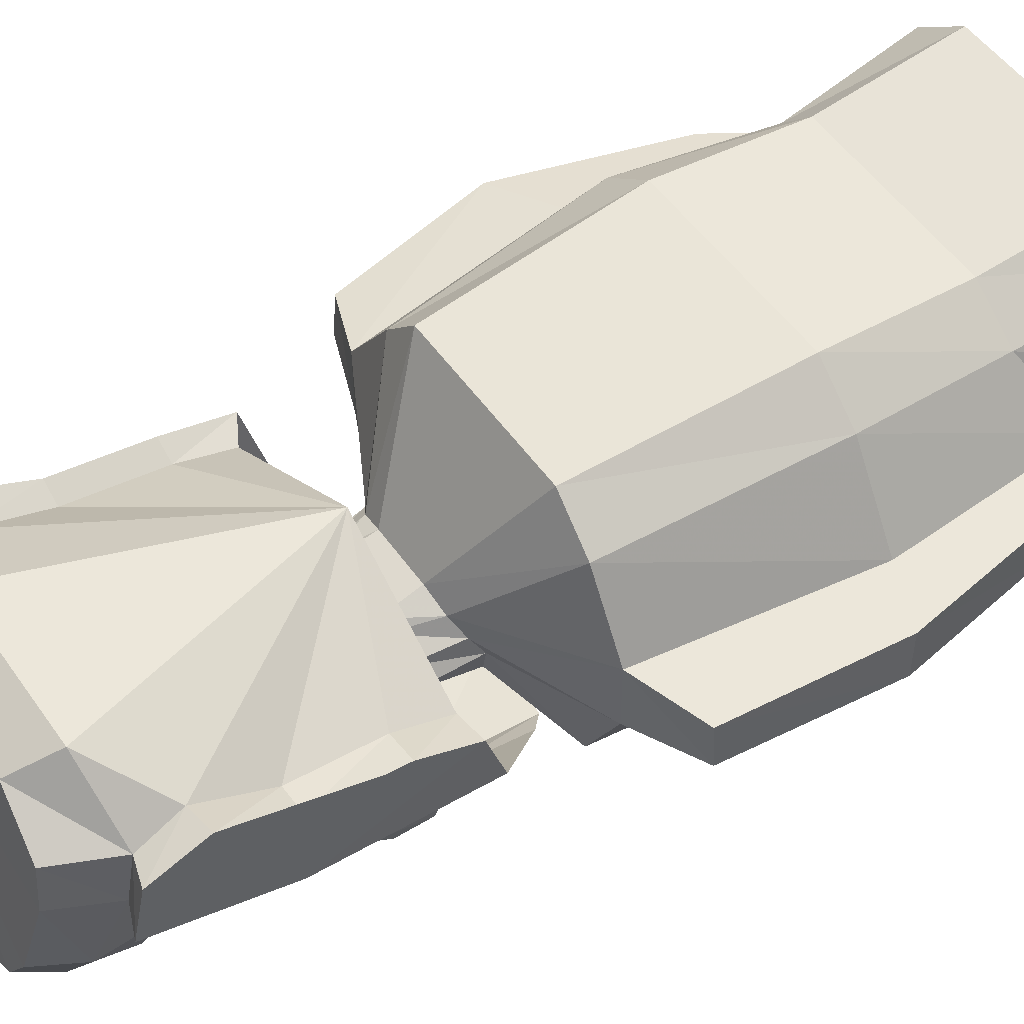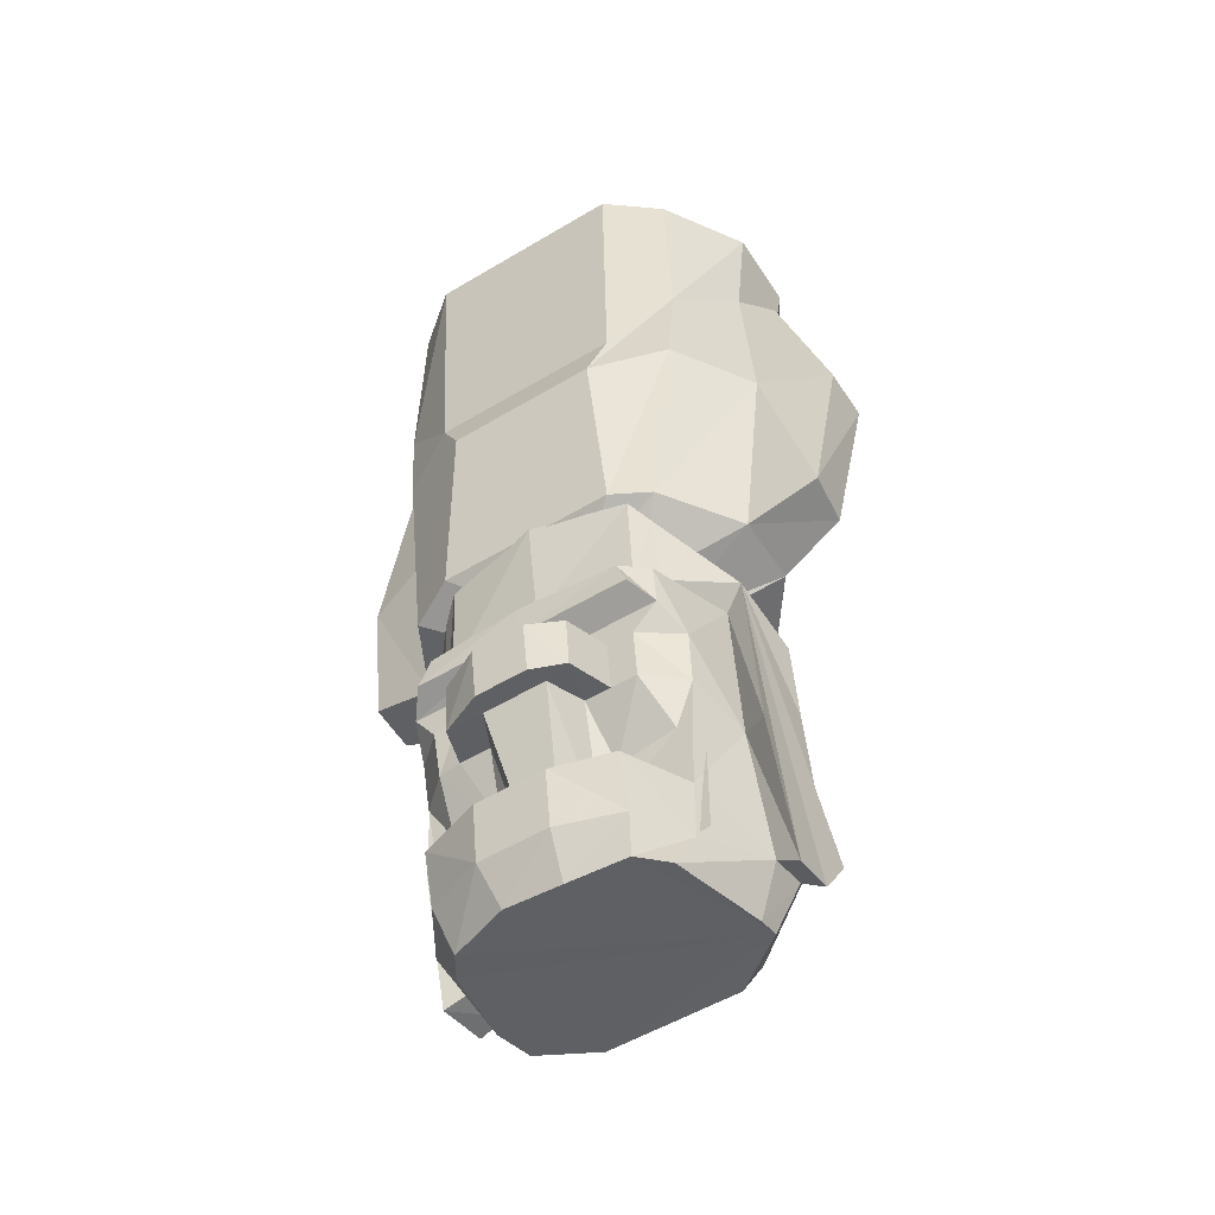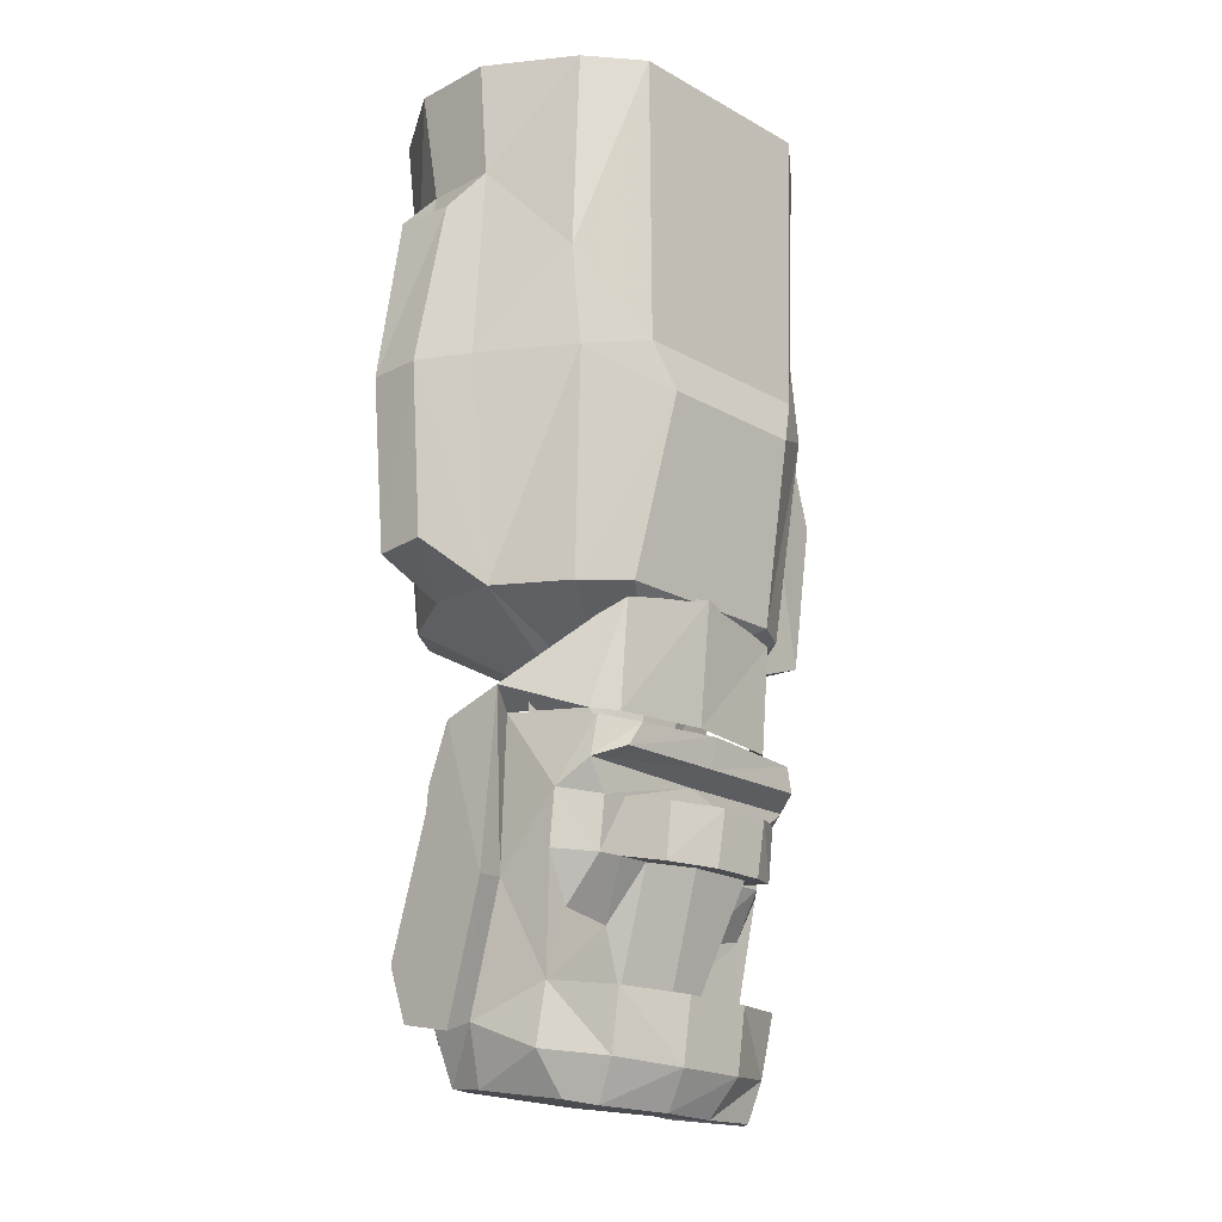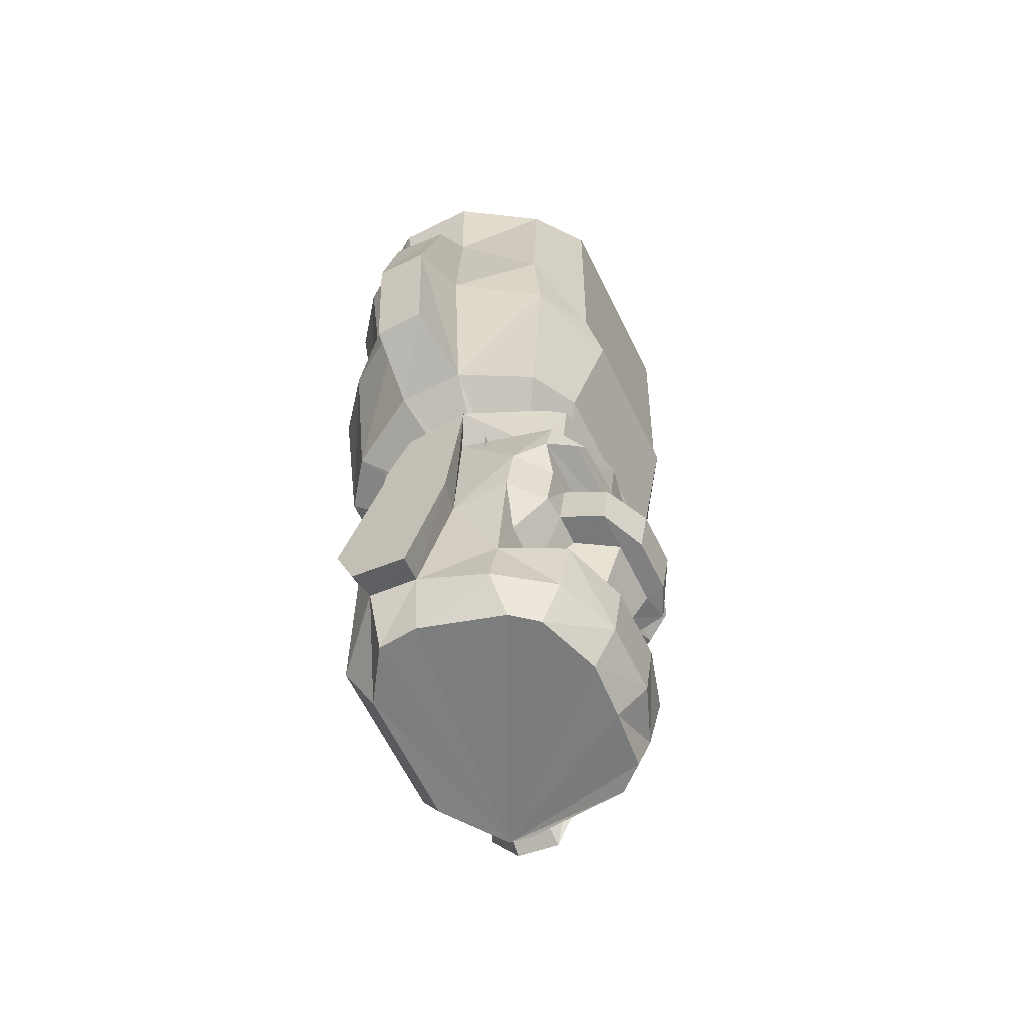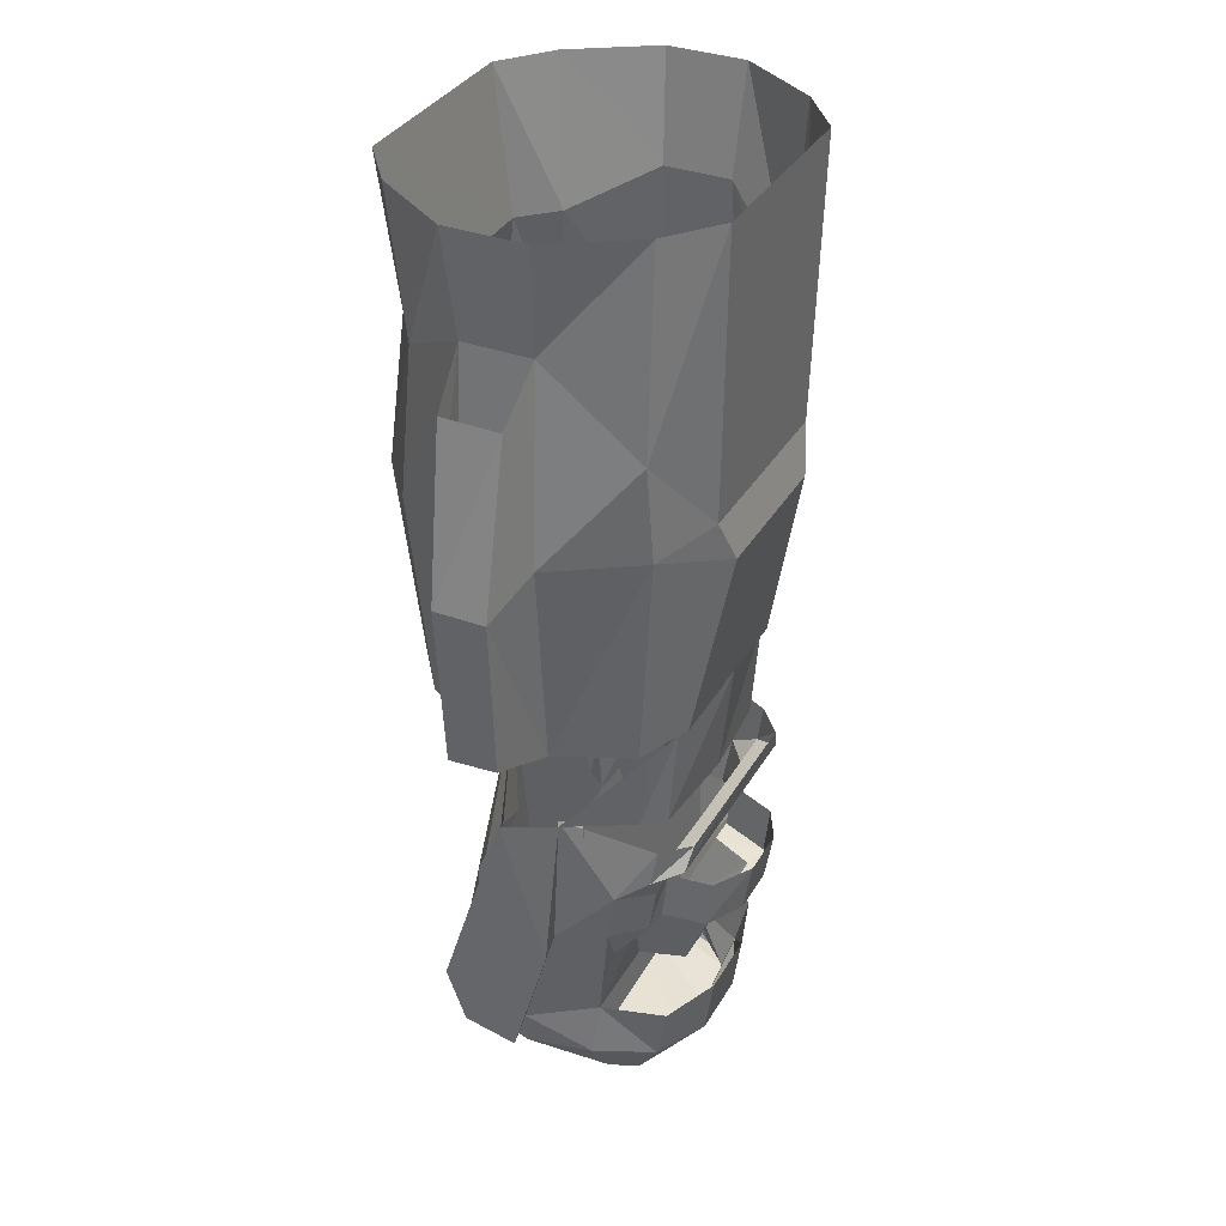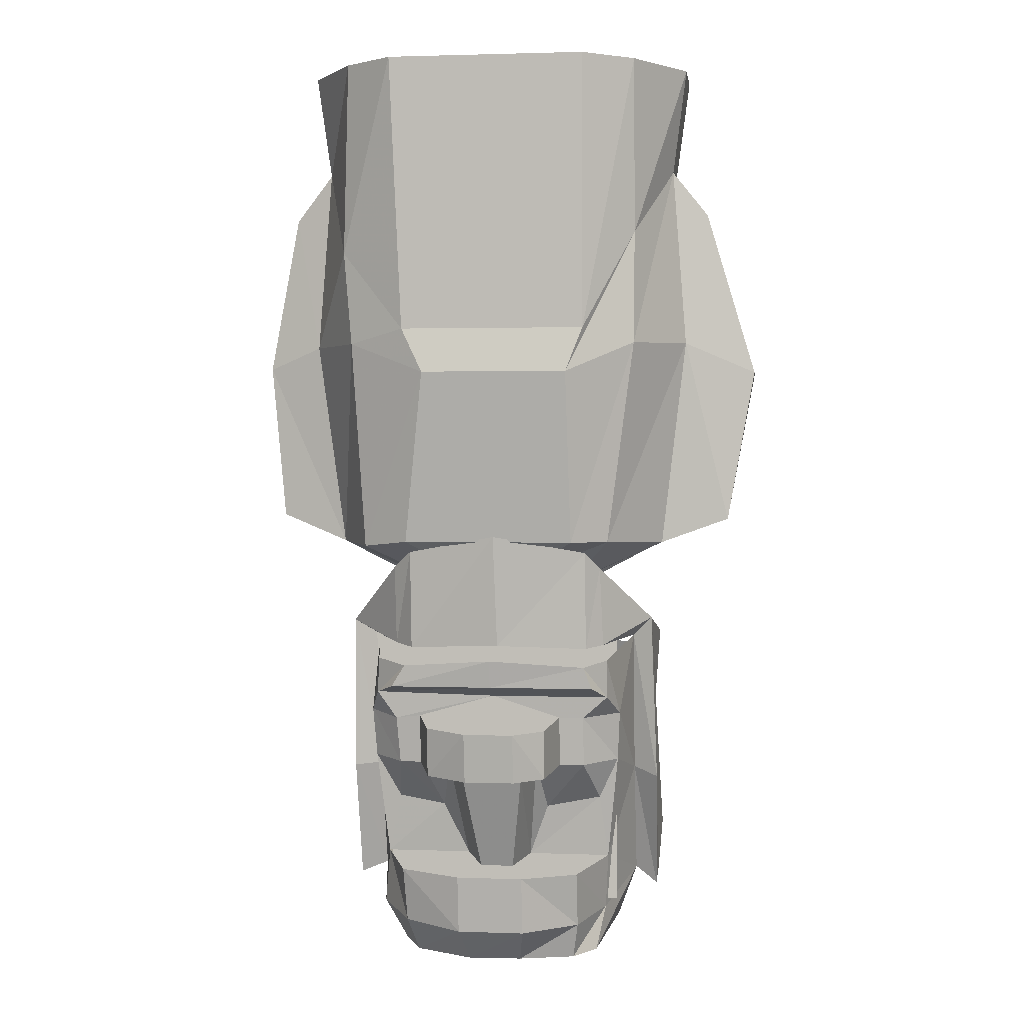
<metadata>
{"format":"obj","ext":"obj","renderer":"f3d","projection":"perspective","resolution":1024,"background":"white","views":[{"elev":51.3,"azim":56.1,"up":"+Z"},{"elev":-53.7,"azim":-147.5,"up":"+Y"},{"elev":-20.0,"azim":134.0,"up":"+Y"},{"elev":-64.9,"azim":116.4,"up":"+Y"},{"elev":34.8,"azim":116.3,"up":"+Y"},{"elev":1.7,"azim":-172.6,"up":"+Y"}]}
</metadata>
<code>
o object/tribal_statue
v 11 -265 -49
v 24 -265 -49
v 29 -262 -35
v 18 -262 -35
v 6 -301 -34
v -11 -265 -49
v -9 -266 -56
v 9 -266 -56
v 9 -248 -59
v 24 -247 -51
v 29 -244 -37
v 37 -262 -34
v 22 -280 -22
v 13 -299 -19
v -20 -265 -51
v -9 -248 -59
v -15 -262 -35
v -24 -262 -35
v -11 -299 -19
v -18 -280 -22
v -33 -262 -35
v -33 -244 -37
v -24 -244 -37
v -20 -247 -53
v -6 -301 -34
v -34 0 -56
v 37 0 -56
v 33 -99 -53
v -34 -99 -53
v -52 0 -42
v -52 -63 -38
v -70 0 -14
v -65 -38 -12
v -70 0 14
v -65 -38 12
v -52 0 42
v -46 -51 38
v -34 0 56
v -34 -51 50
v 37 0 56
v 35 -52 50
v 55 0 42
v 52 -52 38
v 73 0 14
v 68 -37 12
v 73 0 -14
v 68 -37 -12
v 55 0 -42
v 57 -70 -41
v 54 -104 -42
v 25 -115 -56
v -28 -115 -56
v -52 -104 -42
v -70 -103 -14
v -70 -103 14
v -52 -104 42
v -34 -104 56
v 37 -104 56
v 54 -104 42
v 73 -104 12
v 73 -104 -13
v 63 -179 -11
v 50 -180 -36
v 33 -178 -45
v -29 -178 -45
v -42 -178 -38
v -61 -179 -12
v -96 -114 9
v -96 -114 -9
v -78 -54 -10
v -78 -54 10
v -30 -178 50
v 32 -178 50
v 48 -179 38
v 63 -179 12
v 93 -112 -8
v 93 -112 10
v 83 -53 11
v 82 -54 -9
v -42 -179 38
v -18 -202 4
v -10 -203 7
v 11 -203 7
v 20 -202 3
v 25 -199 -3
v -61 -179 12
v -23 -199 0
v -19 -217 -3
v -15 -217 0
v -11 -217 3
v 11 -217 3
v 14 -217 0
v 22 -217 -5
v 27 -195 -10
v 24 -194 -20
v 11 -192 -28
v -7 -192 -28
v -27 -194 -20
v -24 -196 -4
v -23 -217 -6
v 88 -169 -7
v 88 -170 10
v -84 -170 8
v -86 -170 -10
v -50 -309 10
v -50 -306 24
v -58 -312 24
v -58 -315 9
v -50 -267 -3
v -41 -299 -19
v -40 -319 -17
v -37 -334 -24
v -43 -328 12
v -43 -326 20
v -26 -309 44
v -50 -295 30
v -59 -295 35
v -57 -208 -12
v -59 -270 -8
v -50 -215 -9
v -46 -243 -27
v -45 -261 -24
v -38 -276 -22
v -42 -236 -38
v 1 -236 -38
v 60 -309 25
v 60 -290 32
v 49 -291 30
v 50 -306 24
v 60 -313 6
v 60 -217 9
v 60 -267 20
v 50 -267 19
v 0 -217 36
v 29 -309 44
v 23 -324 36
v 41 -326 24
v 50 -309 7
v 60 -268 -7
v 59 -210 -12
v 50 -267 -5
v 50 -216 -7
v 39 -217 -31
v 39 -188 -35
v 32 -182 -41
v 32 -218 -38
v 0 -176 -46
v -1 -217 -41
v -34 -182 -41
v -34 -218 -38
v -39 -188 -35
v -40 -217 -32
v -50 -271 22
v -50 -239 17
v -57 -239 21
v -57 -271 26
v -50 -220 11
v -59 -215 13
v 60 -237 17
v 49 -237 15
v 49 -218 8
v 44 -299 -19
v 48 -261 -24
v 49 -243 -27
v 44 -222 -40
v 45 -235 -38
v 33 -224 -48
v 38 -232 -47
v 1 -222 -49
v 1 -232 -47
v -34 -224 -48
v -37 -232 -47
v -42 -222 -40
v -29 -335 -33
v -9 -336 -35
v 10 -336 -36
v 31 -335 -28
v 37 -333 -19
v 43 -328 10
v -23 -324 36
v 13 -303 -48
v 13 -324 -45
v -11 -324 -45
v -11 -303 -48
v -31 -322 -37
v -31 -302 -42
v 34 -322 -36
v 46 -319 -17
v 35 -302 -40
v 38 -245 -37
v 39 -277 -22
v -44 -210 -16
v 50 -210 -16
v 42 -320 -16
v -44 -316 -16
v -29 -217 -18
v -7 -217 -24
v 7 -217 -24
v 18 -217 -18
v 26 -217 -11
f 1 2 3
f 1 3 4
f 1 4 5
f 1 5 6
f 1 6 7
f 1 7 8
f 1 8 2
f 2 8 9
f 2 9 10
f 2 10 3
f 3 10 11
f 3 11 12
f 3 12 13
f 3 13 4
f 4 13 14
f 4 14 5
f 6 15 7
f 7 15 16
f 7 16 8
f 8 16 9
f 17 18 15
f 17 15 6
f 17 6 19
f 17 19 20
f 17 20 18
f 18 20 21
f 18 21 22
f 18 22 23
f 18 23 24
f 18 24 15
f 15 24 16
f 5 25 6
f 6 25 19
f 26 27 28
f 26 28 29
f 26 29 30
f 30 29 31
f 30 31 32
f 32 31 33
f 32 33 34
f 34 33 35
f 34 35 36
f 36 35 37
f 36 37 38
f 38 37 39
f 38 39 40
f 40 39 41
f 40 41 42
f 42 41 43
f 42 43 44
f 44 43 45
f 44 45 46
f 46 45 47
f 46 47 48
f 48 47 49
f 48 49 27
f 27 49 28
f 28 49 50
f 28 50 51
f 28 51 29
f 29 51 52
f 29 52 31
f 31 52 53
f 31 53 33
f 33 53 54
f 33 54 35
f 35 54 55
f 35 55 37
f 37 55 56
f 37 56 39
f 39 56 57
f 39 57 41
f 41 57 58
f 41 58 43
f 43 58 59
f 43 59 45
f 45 59 60
f 45 60 47
f 47 60 61
f 47 61 49
f 49 61 50
f 50 61 62
f 50 62 63
f 50 63 51
f 51 63 64
f 51 64 52
f 52 64 65
f 52 65 53
f 53 65 66
f 53 66 54
f 54 66 67
f 54 67 55
f 54 55 68
f 54 68 69
f 54 69 33
f 33 69 70
f 70 69 71
f 71 69 68
f 71 68 55
f 71 55 35
f 58 57 72
f 58 72 73
f 58 73 59
f 59 73 74
f 59 74 60
f 60 74 75
f 60 75 61
f 60 61 76
f 60 76 77
f 60 77 45
f 45 77 78
f 78 77 79
f 79 77 76
f 79 76 61
f 79 61 47
f 57 56 80
f 57 80 72
f 72 80 81
f 72 81 82
f 72 82 73
f 73 82 83
f 73 83 74
f 74 83 84
f 74 84 75
f 75 84 85
f 75 85 62
f 75 62 61
f 56 55 86
f 56 86 80
f 80 86 87
f 80 87 81
f 81 87 88
f 81 88 89
f 81 89 82
f 82 89 90
f 82 90 83
f 83 90 91
f 83 91 84
f 84 91 92
f 84 92 85
f 85 92 93
f 85 93 94
f 85 94 62
f 62 94 63
f 63 94 95
f 63 95 64
f 64 95 96
f 64 96 65
f 65 96 97
f 65 97 66
f 66 97 98
f 66 98 67
f 67 98 99
f 67 99 86
f 67 86 55
f 99 87 86
f 87 99 100
f 87 100 88
f 62 61 76
f 62 76 101
f 62 101 75
f 75 101 102
f 75 102 60
f 60 102 77
f 77 102 76
f 76 102 101
f 86 55 68
f 86 68 103
f 86 103 67
f 67 103 104
f 67 104 54
f 54 104 69
f 69 104 68
f 68 104 103
f 105 106 107
f 105 107 108
f 105 108 109
f 105 109 110
f 105 110 111
f 105 111 112
f 105 112 113
f 105 113 106
f 106 113 114
f 106 114 115
f 106 115 116
f 106 116 117
f 106 117 107
f 107 117 118
f 107 118 108
f 108 118 119
f 108 119 109
f 109 119 120
f 109 120 121
f 109 121 122
f 109 122 110
f 110 122 123
f 110 123 19
f 19 123 20
f 20 123 21
f 21 123 122
f 21 122 22
f 22 122 121
f 22 121 124
f 22 124 125
f 22 125 23
f 126 127 128
f 126 128 129
f 126 129 130
f 126 130 131
f 126 131 127
f 127 131 132
f 127 132 133
f 127 133 128
f 128 133 134
f 128 134 135
f 128 135 129
f 129 135 136
f 129 136 137
f 129 137 138
f 129 138 130
f 130 138 139
f 130 139 131
f 131 139 140
f 140 139 141
f 140 141 142
f 140 142 143
f 140 143 144
f 144 143 145
f 145 143 146
f 145 146 147
f 147 146 148
f 147 148 149
f 149 148 150
f 149 150 151
f 151 150 152
f 151 152 118
f 118 152 120
f 118 120 119
f 153 154 155
f 153 155 156
f 153 156 116
f 153 116 134
f 153 134 154
f 154 134 157
f 154 157 158
f 154 158 155
f 155 158 118
f 155 118 156
f 156 118 117
f 156 117 116
f 131 159 132
f 132 159 160
f 132 160 133
f 133 160 134
f 134 160 161
f 161 160 159
f 161 159 131
f 139 138 141
f 141 138 162
f 141 162 163
f 141 163 164
f 141 164 142
f 142 164 165
f 165 164 166
f 165 166 167
f 167 166 168
f 167 168 169
f 169 168 170
f 169 170 171
f 171 170 172
f 171 172 124
f 171 124 173
f 173 124 121
f 173 121 120
f 114 113 112
f 114 112 174
f 114 174 175
f 114 175 176
f 114 176 177
f 114 177 178
f 114 178 179
f 114 179 137
f 114 137 136
f 114 136 136
f 114 136 180
f 114 180 180
f 114 180 115
f 115 180 115
f 115 180 180
f 115 180 135
f 115 135 134
f 115 134 116
f 133 160 134
f 181 182 183
f 181 183 184
f 184 183 185
f 184 185 186
f 186 185 111
f 186 111 110
f 135 180 136
f 135 136 135
f 135 136 136
f 111 185 174
f 111 174 112
f 185 183 175
f 185 175 174
f 183 182 176
f 183 176 175
f 182 187 177
f 182 177 176
f 187 188 178
f 187 178 177
f 188 138 179
f 188 179 178
f 138 137 179
f 162 188 187
f 162 187 189
f 189 187 182
f 189 182 181
f 162 138 188
f 166 125 170
f 166 170 168
f 125 124 172
f 125 172 170
f 166 164 190
f 166 190 125
f 125 190 11
f 11 190 12
f 12 190 164
f 12 164 163
f 12 163 191
f 12 191 13
f 13 191 162
f 13 162 14
f 191 163 162
f 192 193 194
f 192 194 195
f 196 100 99
f 196 99 98
f 196 98 197
f 197 98 97
f 197 97 198
f 198 97 96
f 198 96 199
f 199 96 95
f 199 95 200
f 200 95 94
f 200 94 93

</code>
